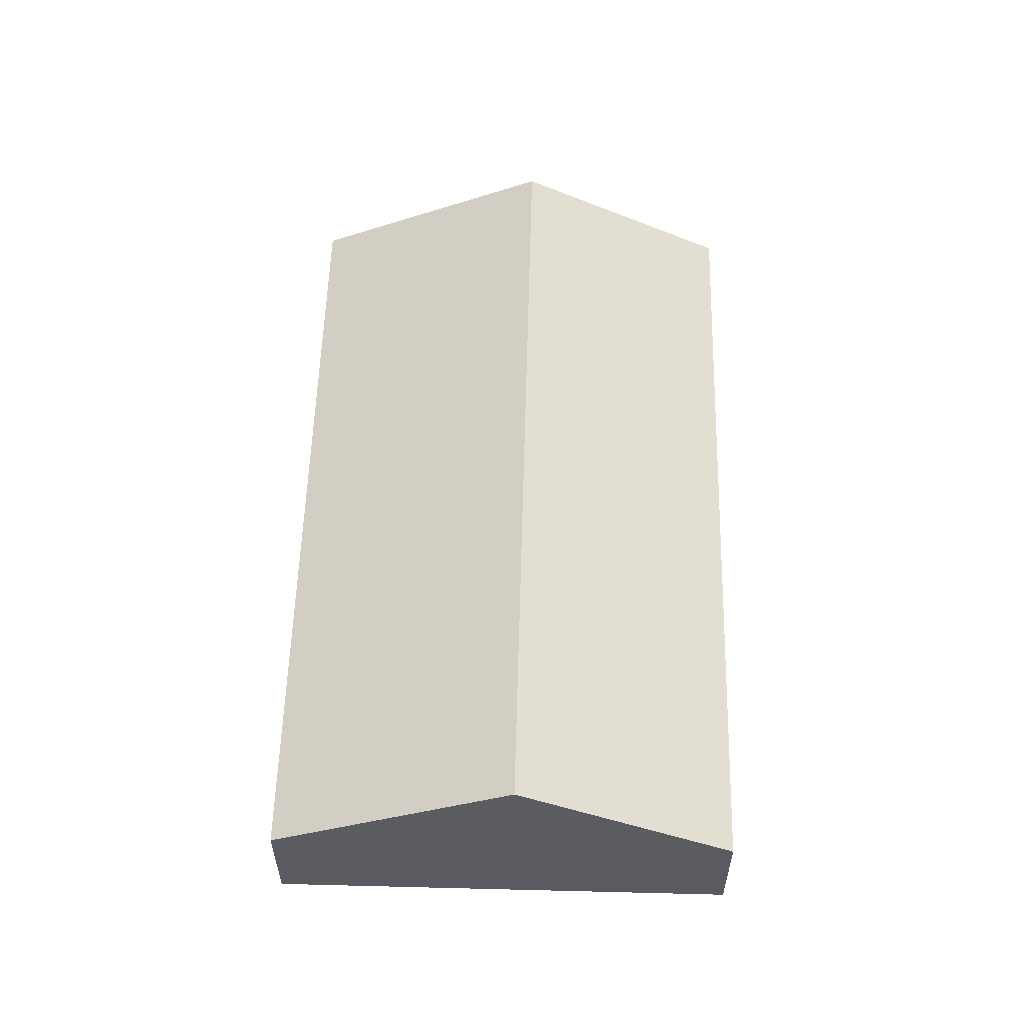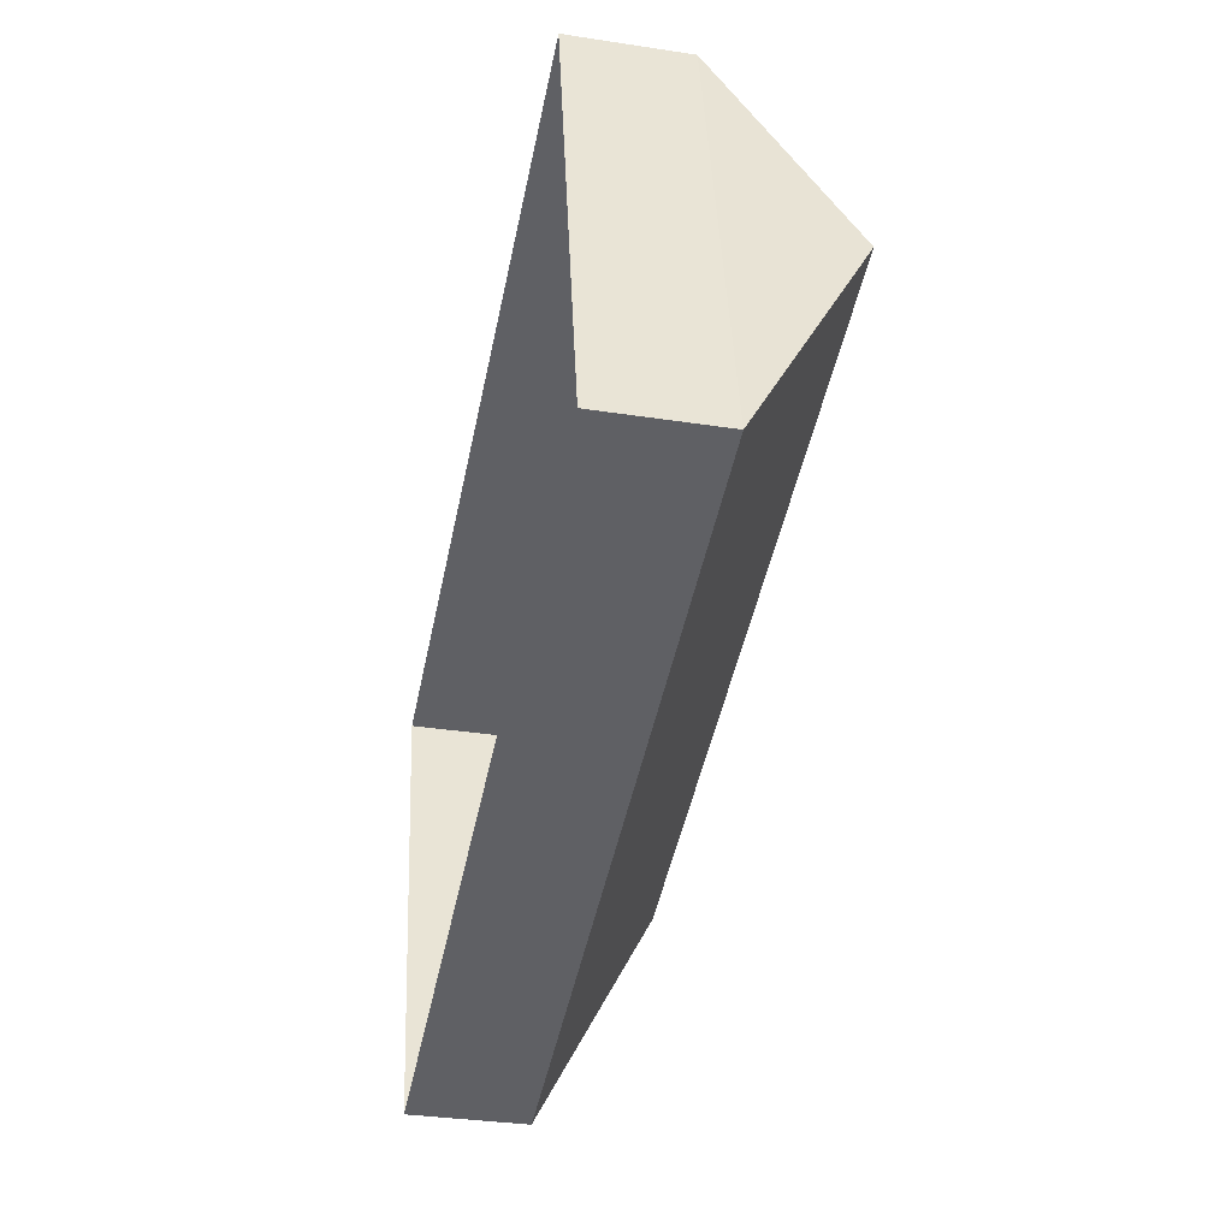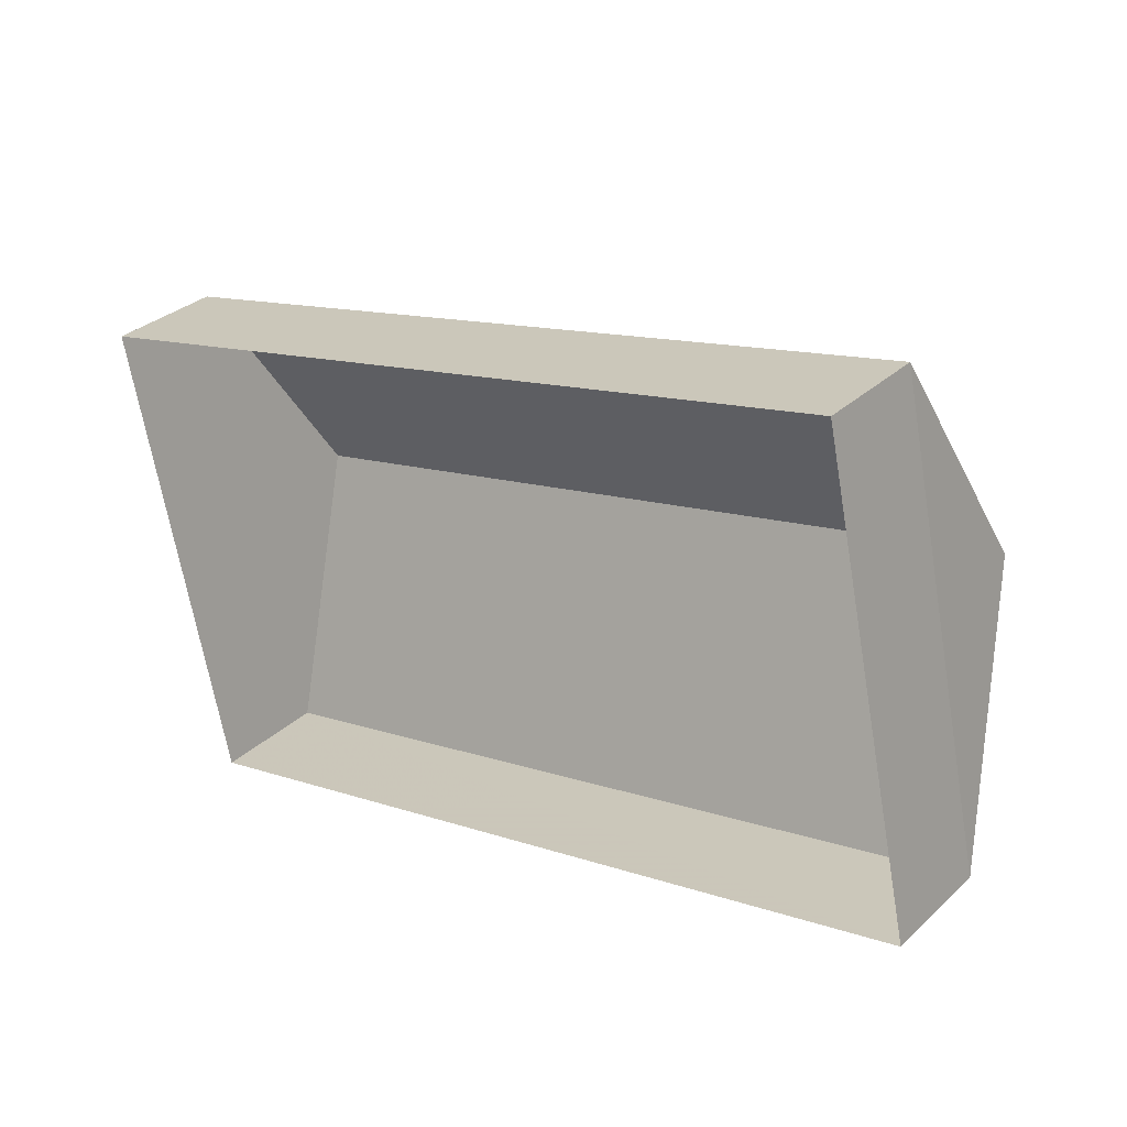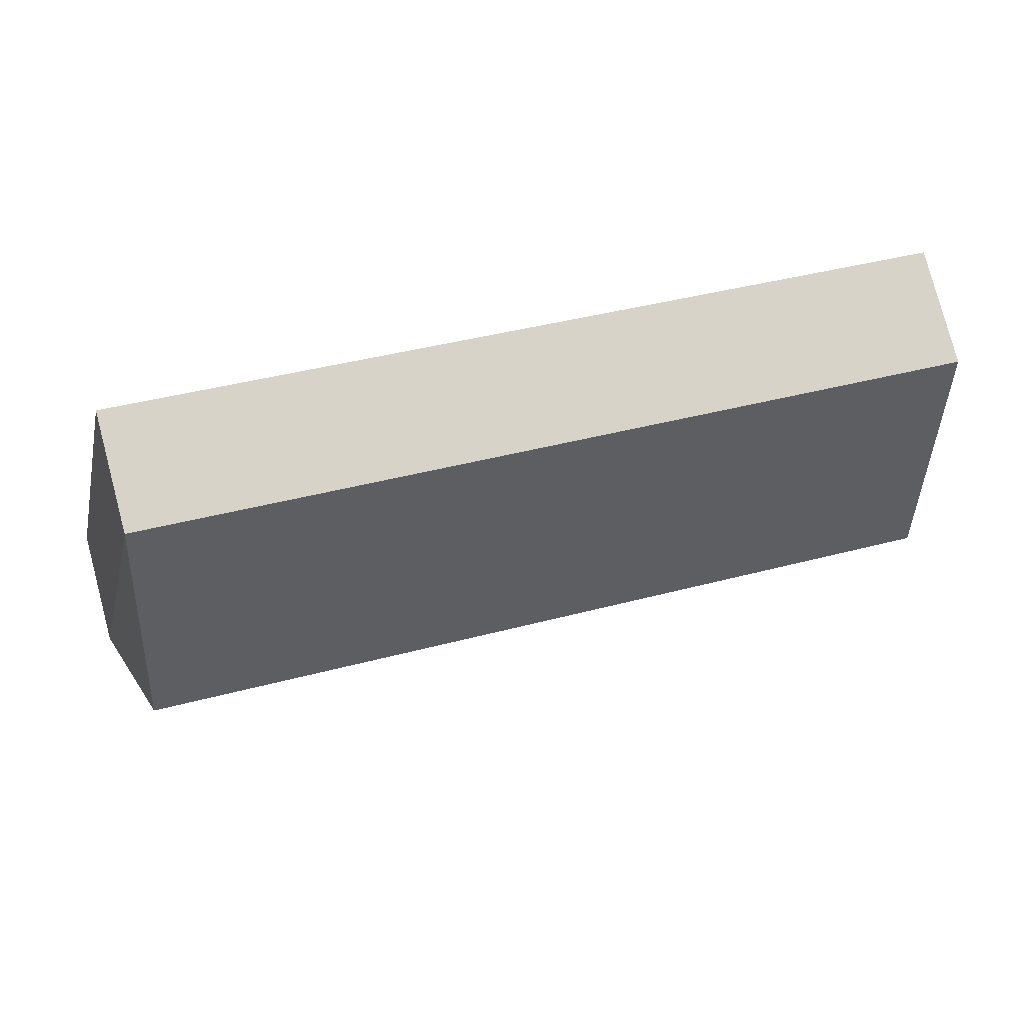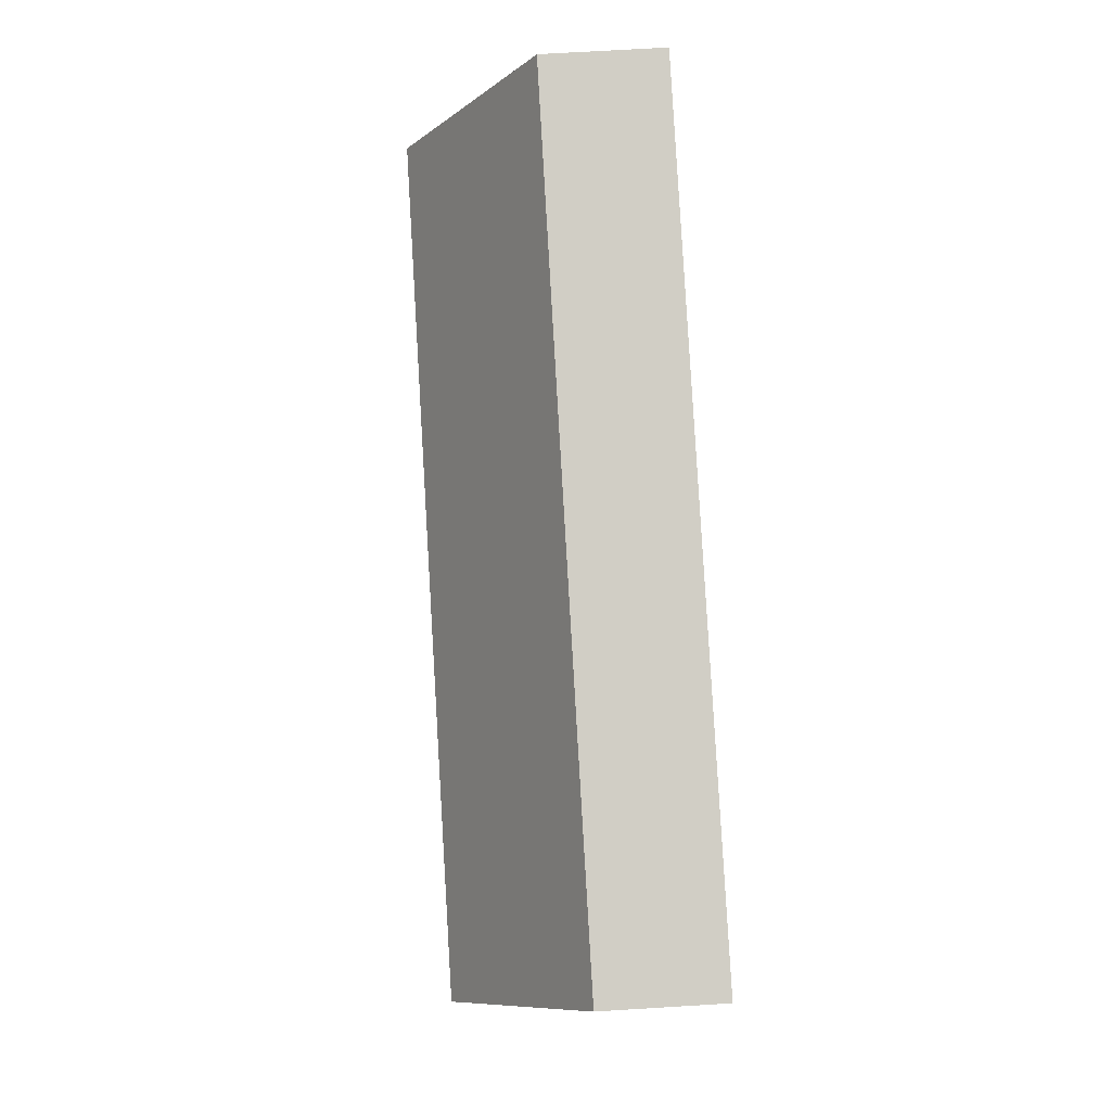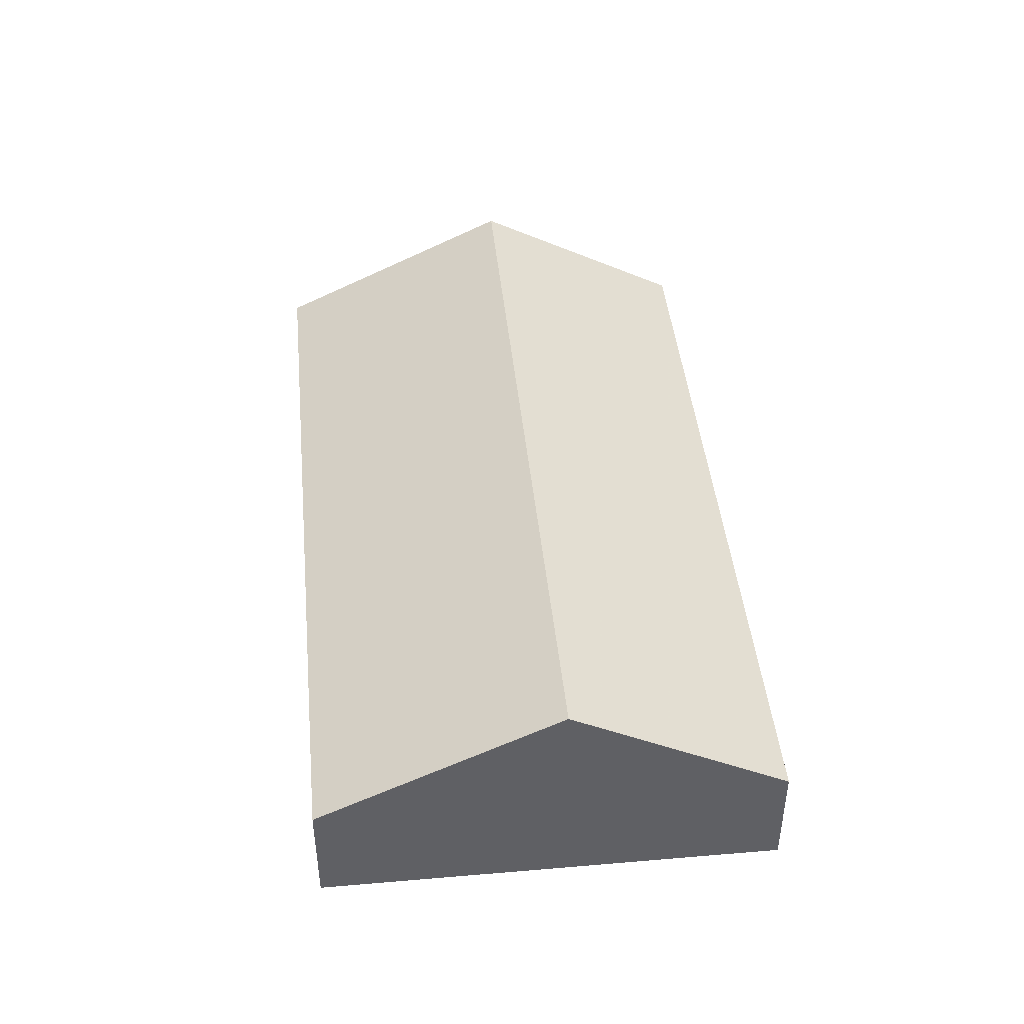
<metadata>
{"format":"obj","ext":"obj","renderer":"f3d","projection":"perspective","resolution":1024,"background":"white","views":[{"elev":56.5,"azim":79.2,"up":"+Z"},{"elev":-34.0,"azim":-101.7,"up":"+Y"},{"elev":31.6,"azim":-141.9,"up":"+Y"},{"elev":78.5,"azim":-14.8,"up":"+Y"},{"elev":70.7,"azim":86.6,"up":"+Y"},{"elev":44.1,"azim":72.0,"up":"+Z"}]}
</metadata>
<code>
v 1.083e+04 -1.168e+04 17.65
v 1.083e+04 -1.167e+04 17.65
v 1.084e+04 -1.167e+04 17.65
v 1.084e+04 -1.168e+04 17.64
v 1.084e+04 -1.168e+04 19.25
v 1.083e+04 -1.167e+04 21
v 1.083e+04 -1.168e+04 19.26
v 1.084e+04 -1.167e+04 21
v 1.083e+04 -1.167e+04 19.26
v 1.084e+04 -1.167e+04 19.25
f 1 2 3
f 4 1 3
f 5 6 7
f 8 6 5
f 6 8 9
f 9 8 10
f 8 5 10
f 6 9 7
f 5 4 3
f 10 5 3
f 5 1 4
f 5 7 1
f 7 2 1
f 7 9 2
f 10 3 2
f 9 10 2

</code>
